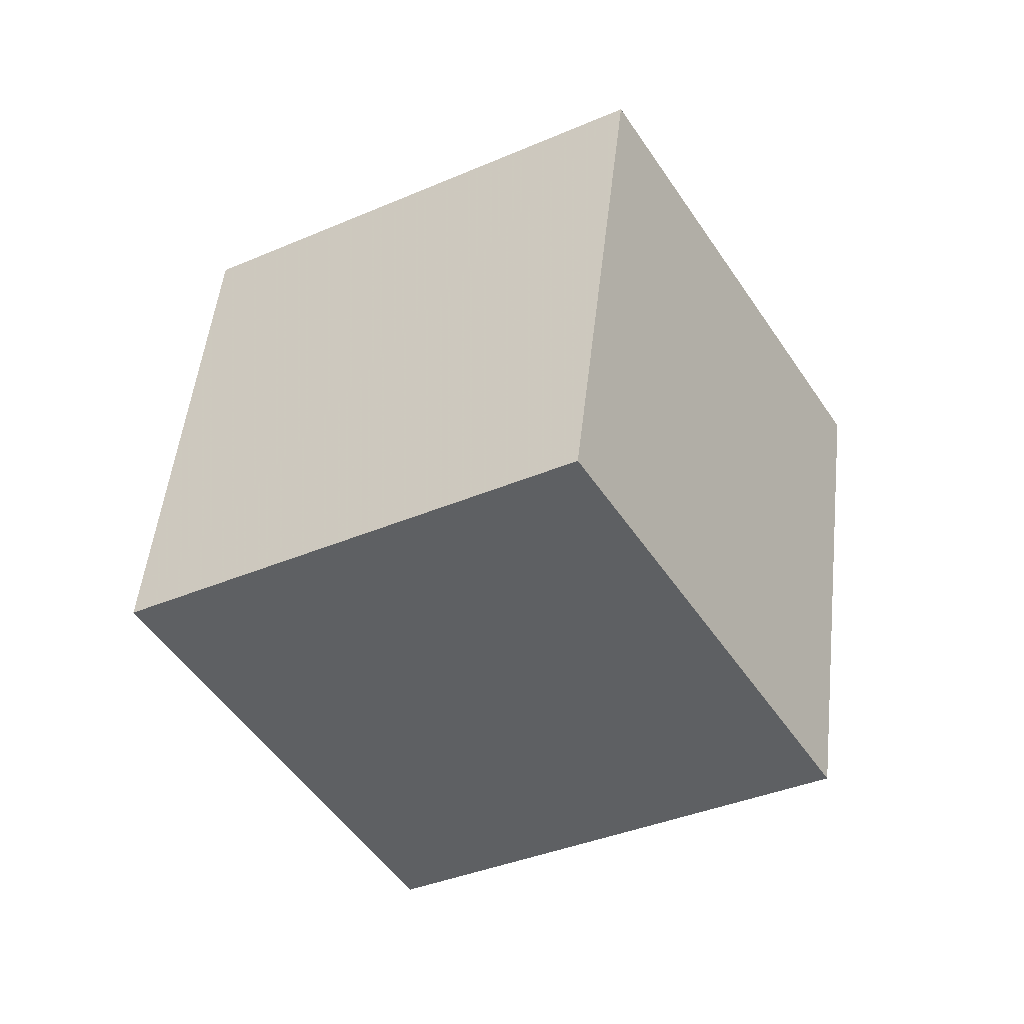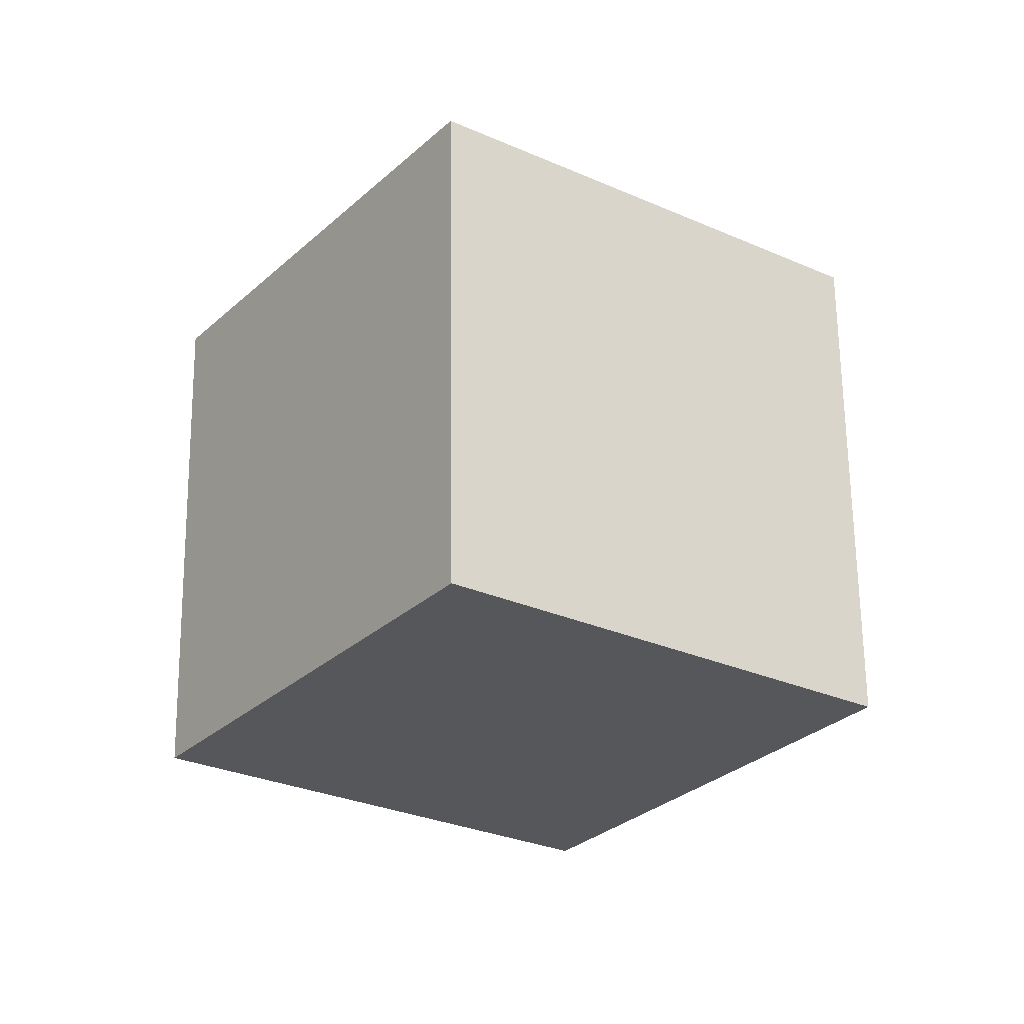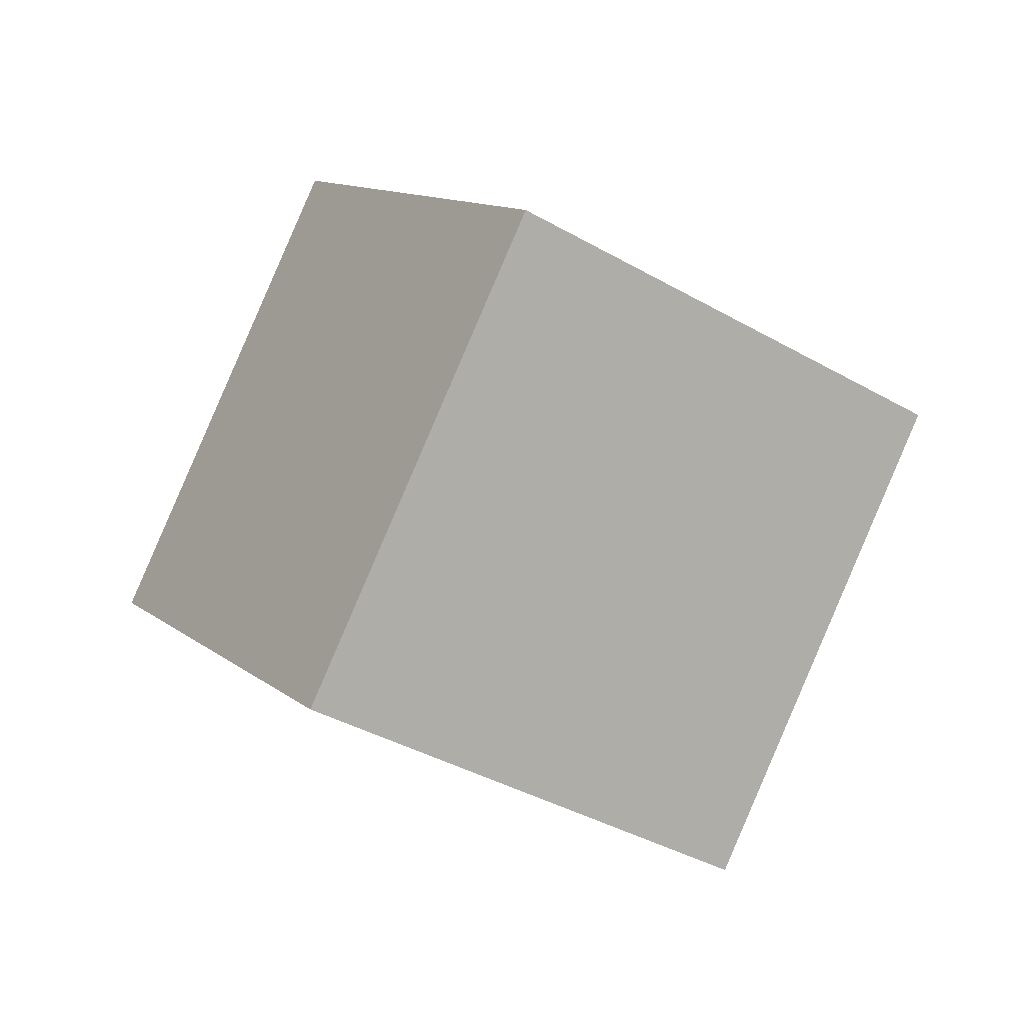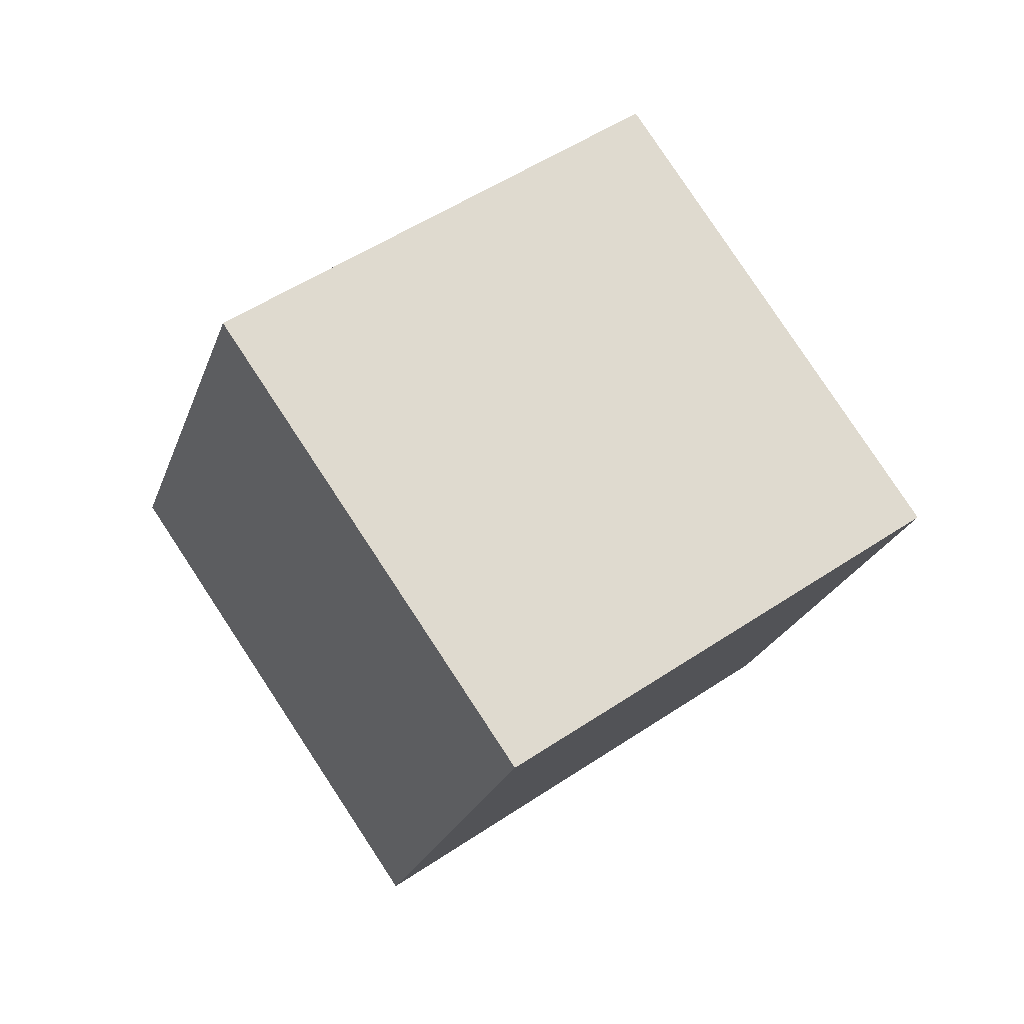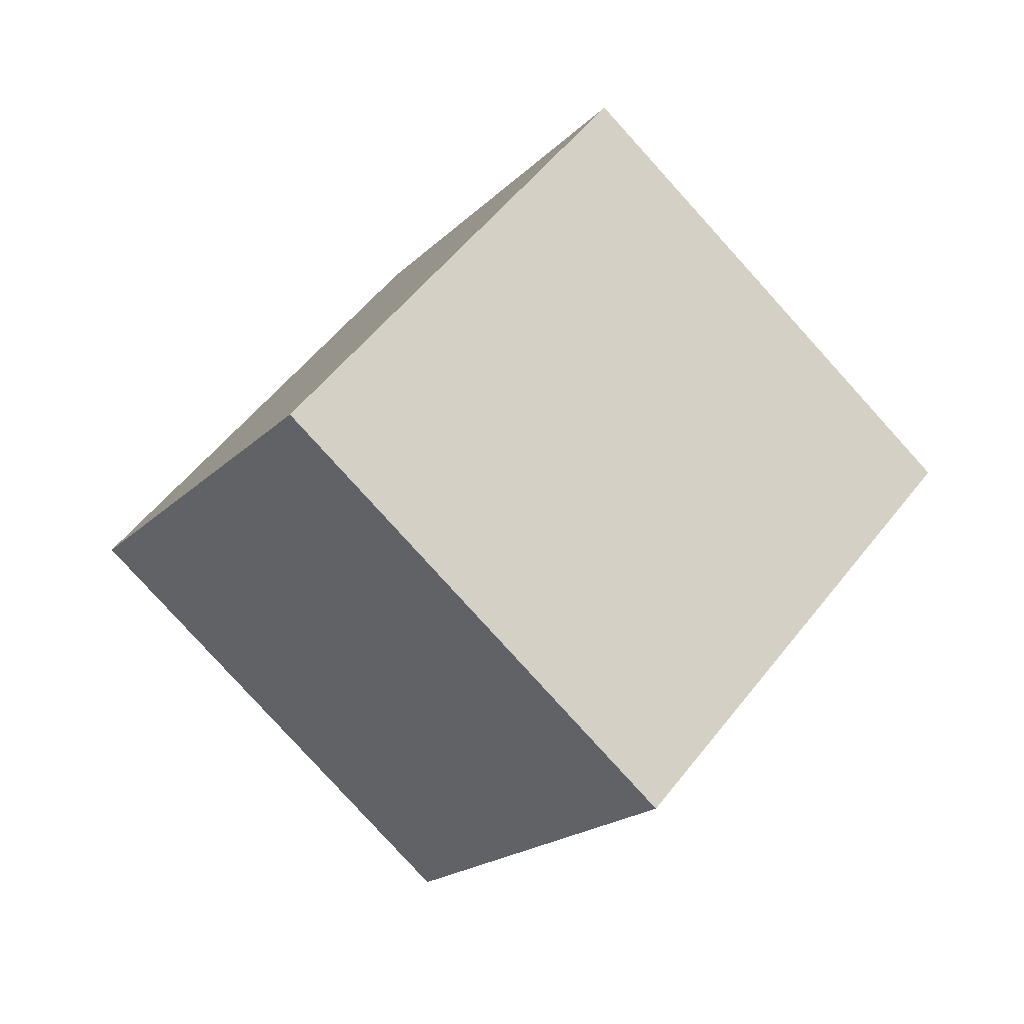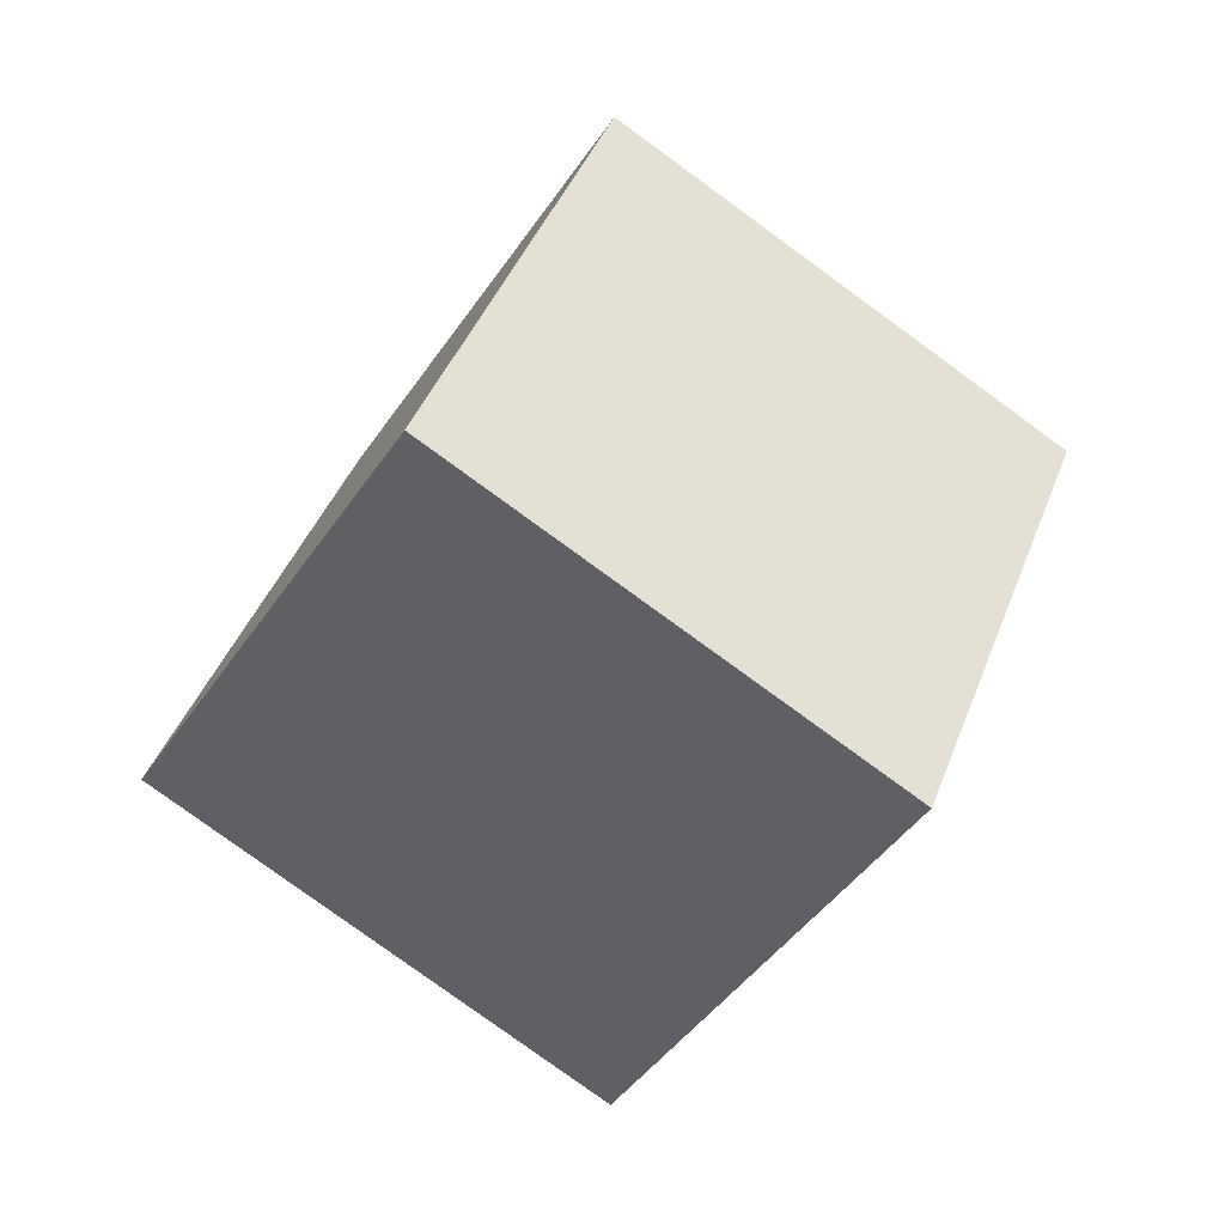
<metadata>
{"format":"obj","ext":"obj","renderer":"f3d","projection":"perspective","resolution":1024,"background":"white","views":[{"elev":69.5,"azim":-30.5,"up":"+Z"},{"elev":-66.8,"azim":-155.7,"up":"+Z"},{"elev":66.7,"azim":81.9,"up":"+Y"},{"elev":-73.8,"azim":-0.6,"up":"+Z"},{"elev":5.2,"azim":-151.6,"up":"+Y"},{"elev":17.9,"azim":76.8,"up":"+Y"}]}
</metadata>
<code>
v 7.181 -10.29 3.671
v -0.7371 -6.955 -1.443
v 12.75 -2.906 -0.1279
v 4.831 0.4319 -5.242
v 4.672 -4.438 11.38
v -3.247 -1.1 6.265
v 10.24 2.95 7.58
v 2.321 6.288 2.466
f 2 4 1
f 5 2 1
f 1 4 3
f 3 5 1
f 2 8 4
f 6 2 5
f 6 8 2
f 4 8 3
f 7 5 3
f 3 8 7
f 7 6 5
f 8 6 7

</code>
